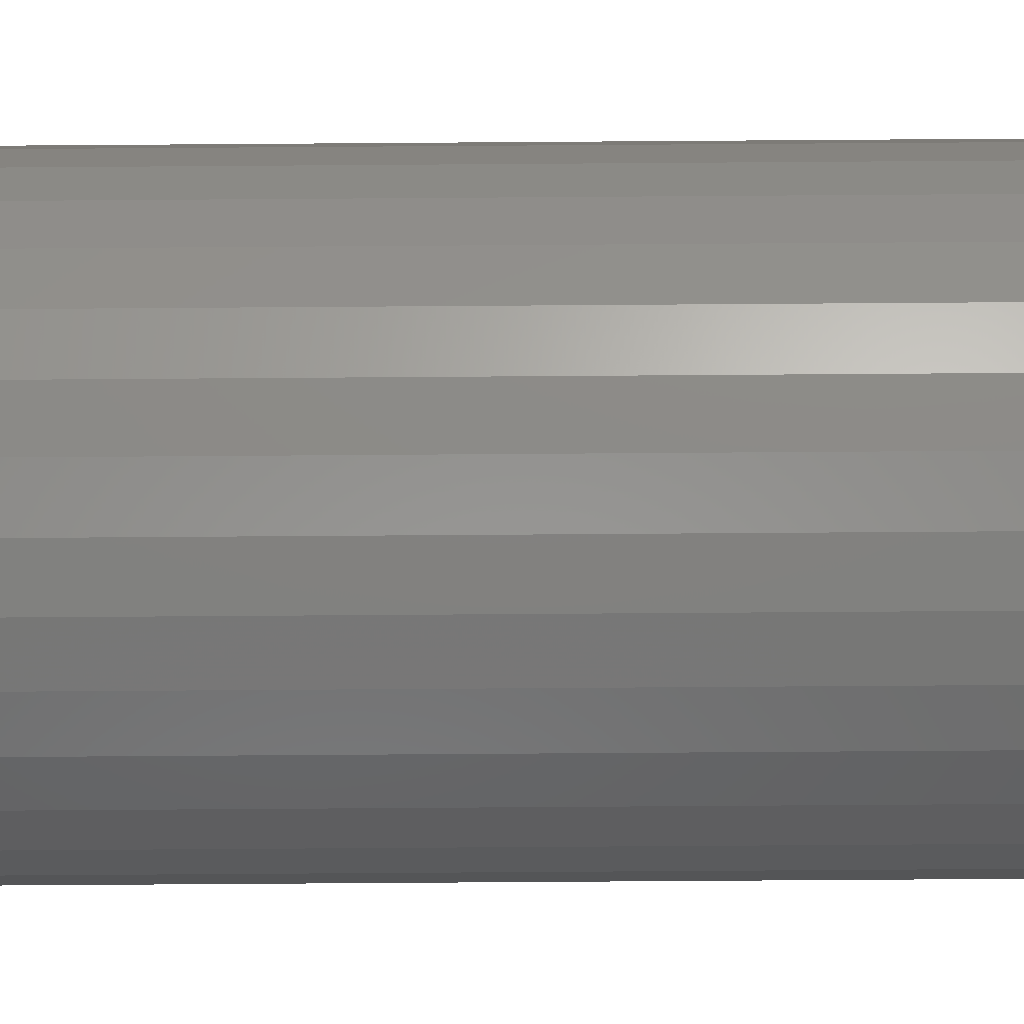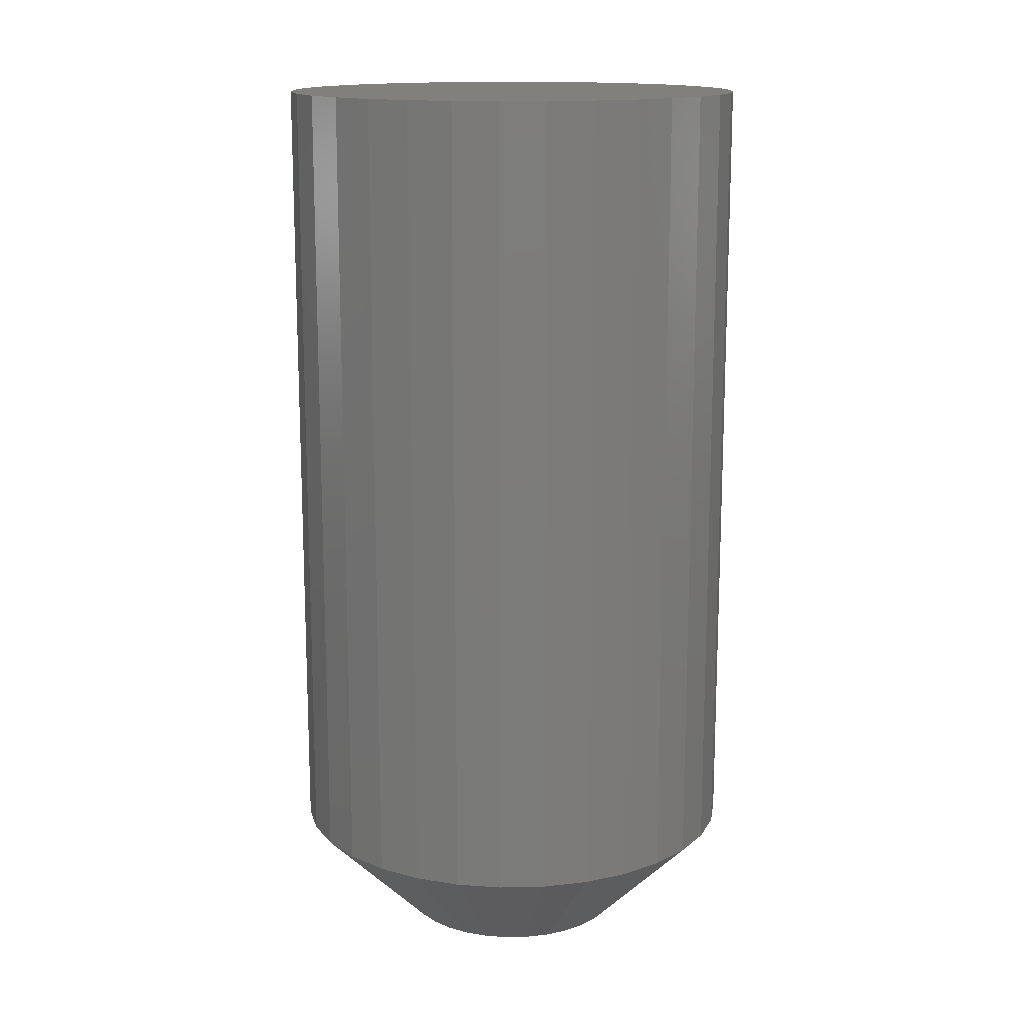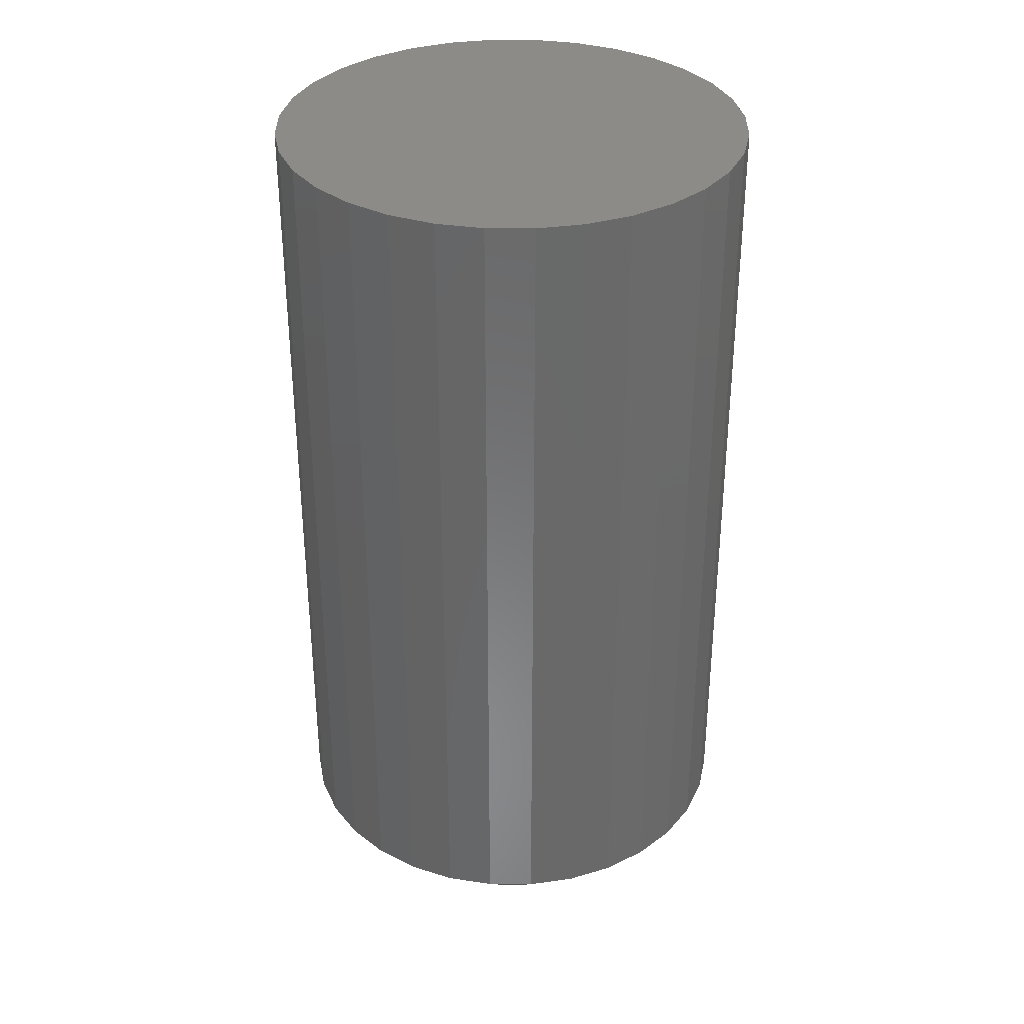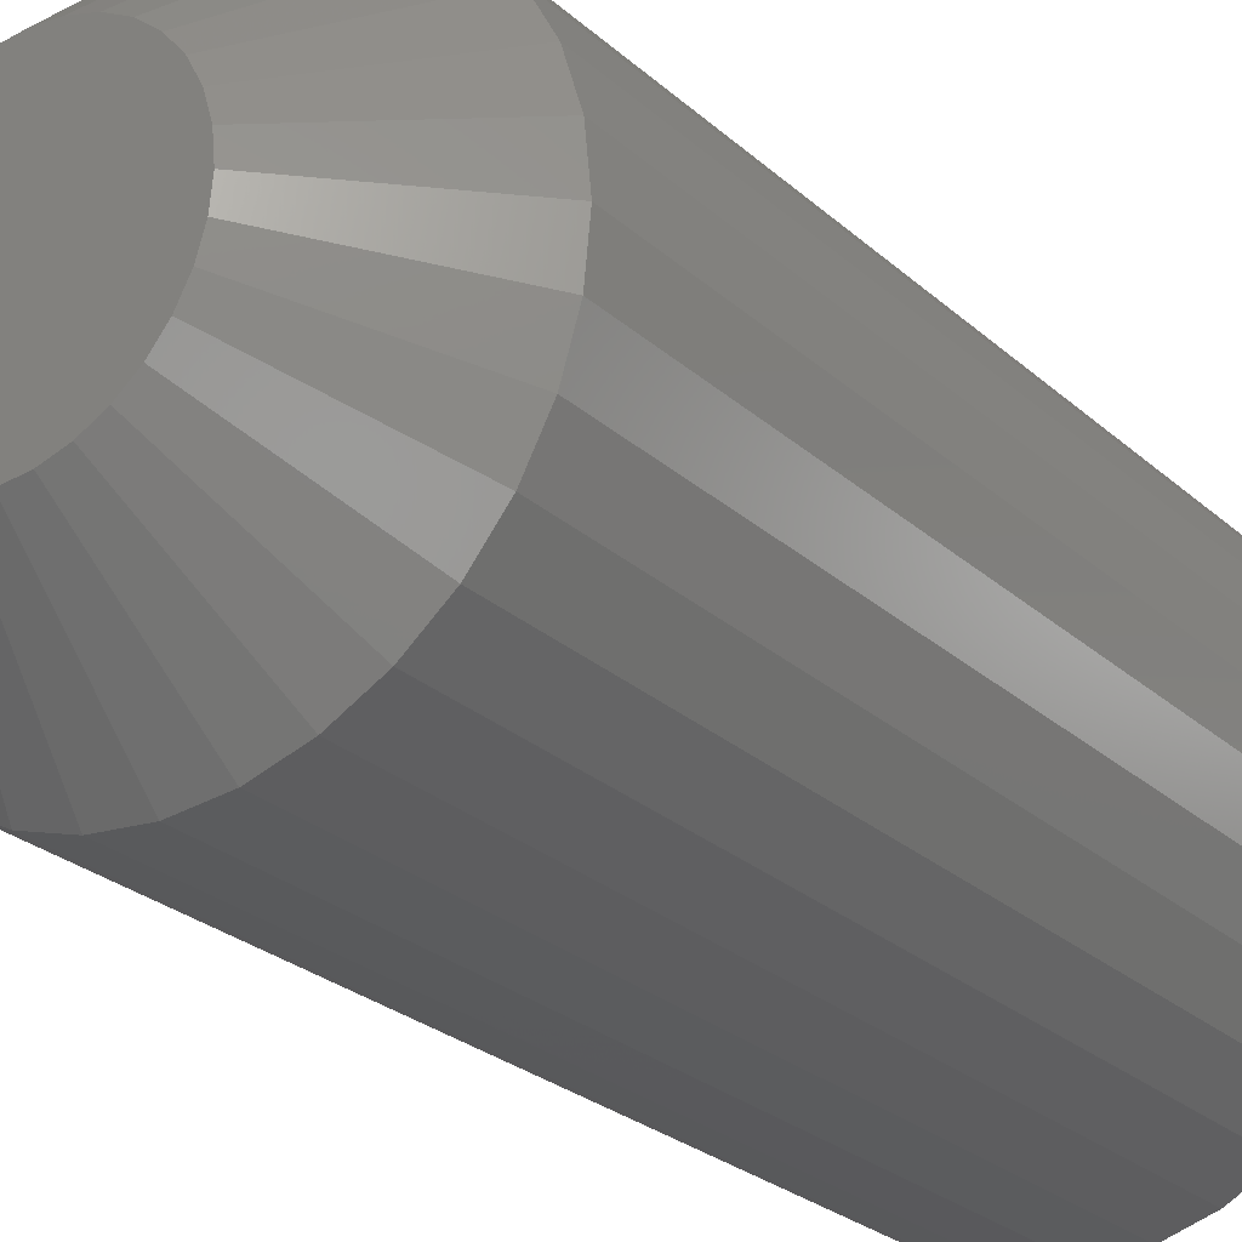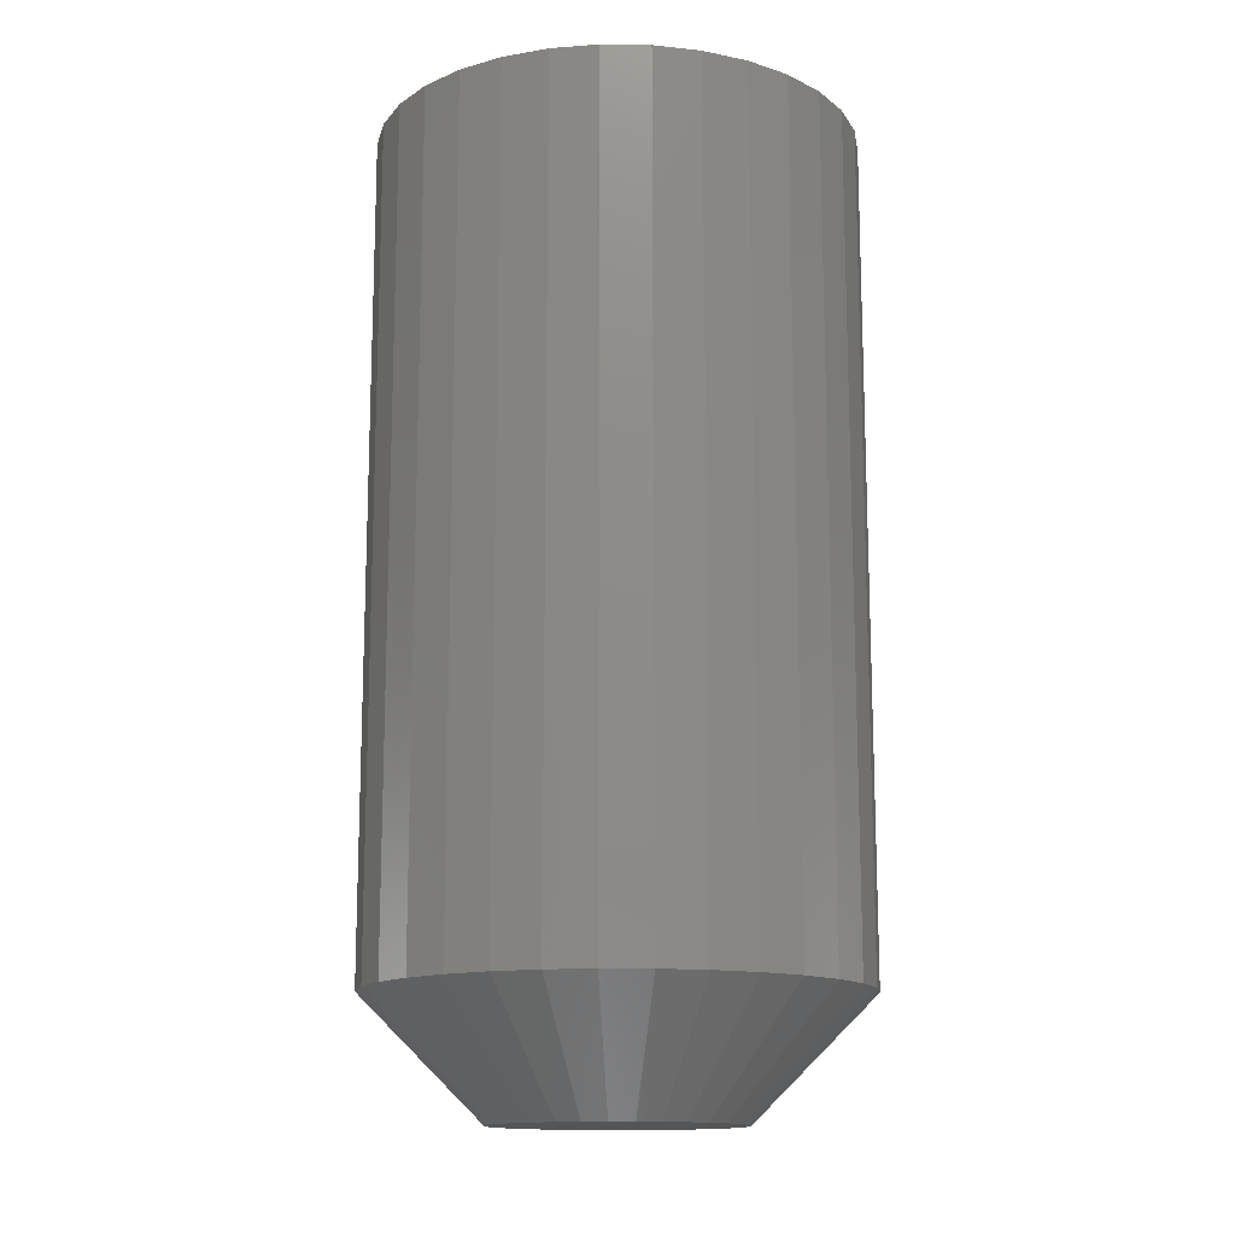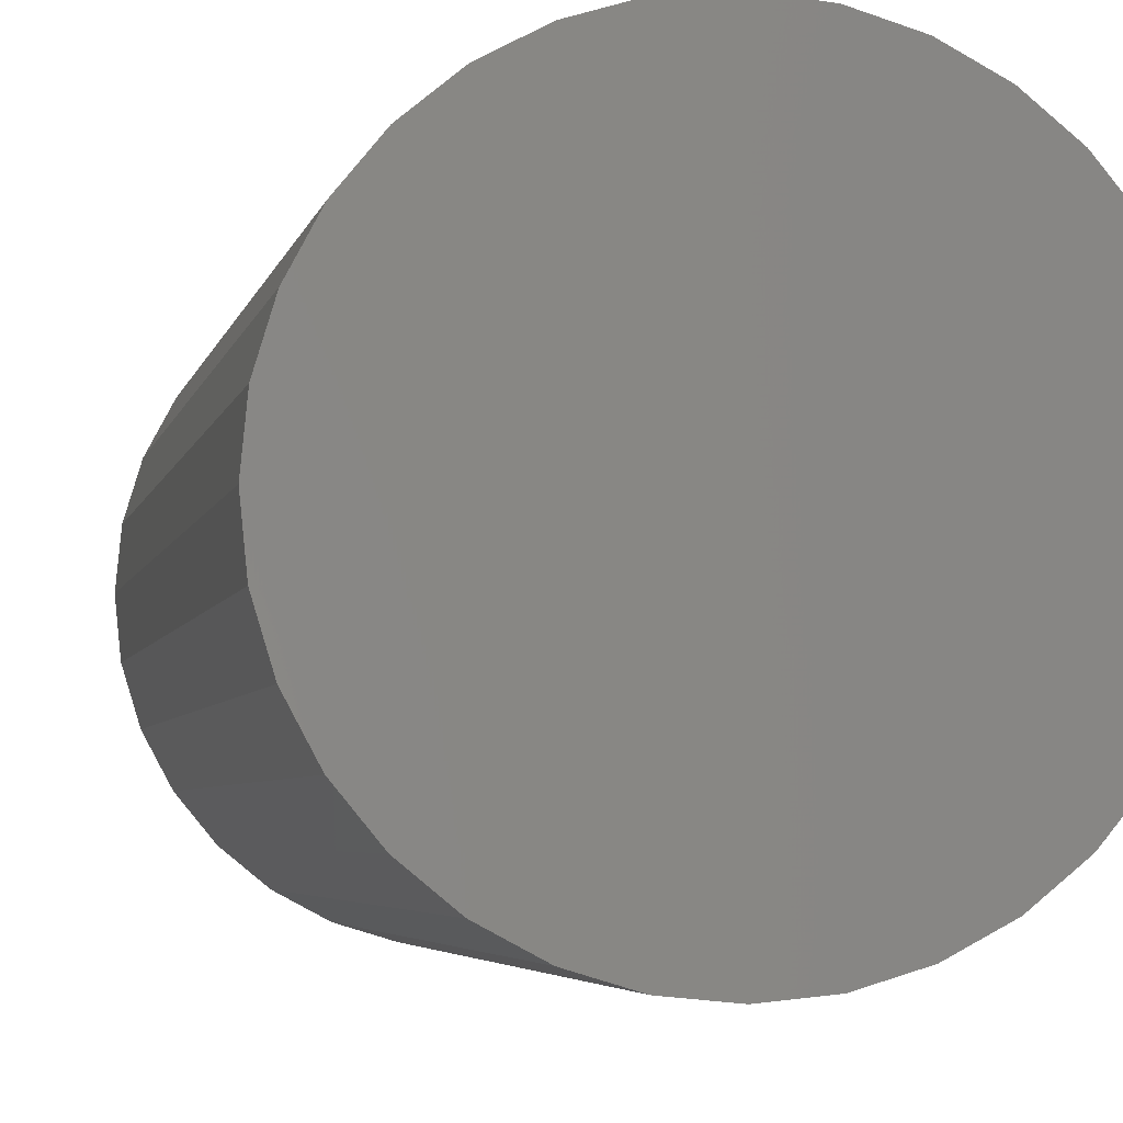
<metadata>
{"format":"stl","ext":"stl","renderer":"f3d","projection":"perspective","resolution":1024,"background":"white","views":[{"elev":-75.6,"azim":90.4,"up":"+Y"},{"elev":14.6,"azim":-19.5,"up":"+Z"},{"elev":34.1,"azim":-27.7,"up":"+Z"},{"elev":-25.8,"azim":-144.3,"up":"+Y"},{"elev":-14.0,"azim":-131.2,"up":"+Z"},{"elev":-4.0,"azim":-10.6,"up":"+Y"}]}
</metadata>
<code>
# stl→obj: 96 verts, 188 faces
v 0.008357 0.4057 0
v -0.006837 0.4042 0
v -0.006383 0.4057 0
v 0.008811 0.4042 0
v -0.00699 0.4026 0
v 0.008811 0.4011 0
v -0.006383 0.3996 0
v -0.006837 0.4011 0
v 0.008357 0.3996 0
v -0.005646 0.3982 0
v 0.007619 0.3982 0
v -0.004654 0.397 0
v -0.003445 0.396 0
v 0.006627 0.397 0
v -0.002066 0.3953 0
v -0.0005694 0.3948 0
v 0.0009868 0.3947 0
v 0.005419 0.396 0
v 0.002543 0.3948 0
v 0.004039 0.3953 0
v 0.008964 0.4026 0
v 0.007619 0.4071 0
v -0.005646 0.4071 0
v -0.004654 0.4083 0
v -0.003445 0.4093 0
v -0.002066 0.41 0
v -0.0005694 0.4105 0
v 0.0009868 0.4106 0
v 0.002543 0.4105 0
v 0.004039 0.41 0
v 0.005419 0.4093 0
v 0.006627 0.4083 0
v 0.01678 0.4026 0.007812
v 0.01678 0.4026 0.0625
v 0.01647 0.3996 0.007812
v 0.01647 0.3996 0.0625
v 0.01557 0.3966 0.007812
v 0.01557 0.3966 0.0625
v 0.01412 0.3939 0.007812
v 0.01412 0.3939 0.0625
v 0.01215 0.3915 0.007812
v 0.01215 0.3915 0.0625
v 0.009759 0.3895 0.007812
v 0.009759 0.3895 0.0625
v 0.007029 0.388 0.007812
v 0.007029 0.388 0.0625
v 0.004067 0.3871 0.007812
v 0.004067 0.3871 0.0625
v 0.0009868 0.3868 0.007812
v 0.0009868 0.3868 0.0625
v -0.002094 0.3871 0.007812
v -0.002094 0.3871 0.0625
v -0.005056 0.388 0.007812
v -0.005056 0.388 0.0625
v -0.007785 0.3895 0.007812
v -0.007785 0.3895 0.0625
v -0.01018 0.3915 0.007812
v -0.01018 0.3915 0.0625
v -0.01214 0.3939 0.007812
v -0.01214 0.3939 0.0625
v -0.0136 0.3966 0.007812
v -0.0136 0.3966 0.0625
v -0.0145 0.3996 0.007812
v -0.0145 0.3996 0.0625
v -0.0148 0.4026 0.007812
v -0.0148 0.4026 0.0625
v -0.0145 0.4057 0.007812
v -0.0145 0.4057 0.0625
v -0.0136 0.4087 0.007812
v -0.0136 0.4087 0.0625
v -0.01214 0.4114 0.007812
v -0.01214 0.4114 0.0625
v -0.01018 0.4138 0.007812
v -0.01018 0.4138 0.0625
v -0.007785 0.4158 0.007812
v -0.007785 0.4158 0.0625
v -0.005056 0.4172 0.007812
v -0.005056 0.4172 0.0625
v -0.002094 0.4181 0.007812
v -0.002094 0.4181 0.0625
v 0.0009868 0.4184 0.007812
v 0.0009868 0.4184 0.0625
v 0.004067 0.4181 0.007812
v 0.004067 0.4181 0.0625
v 0.007029 0.4172 0.007812
v 0.007029 0.4172 0.0625
v 0.009759 0.4158 0.007812
v 0.009759 0.4158 0.0625
v 0.01215 0.4138 0.007812
v 0.01215 0.4138 0.0625
v 0.01412 0.4114 0.007812
v 0.01412 0.4114 0.0625
v 0.01557 0.4087 0.007812
v 0.01557 0.4087 0.0625
v 0.01647 0.4057 0.007812
v 0.01647 0.4057 0.0625
f 1 2 3
f 4 2 1
f 2 4 5
f 6 7 8
f 9 7 6
f 9 10 7
f 11 10 9
f 11 12 10
f 13 12 11
f 14 13 11
f 15 13 14
f 16 15 14
f 14 17 16
f 17 14 18
f 19 17 18
f 20 19 18
f 21 6 8
f 21 8 5
f 21 5 4
f 22 1 3
f 22 3 23
f 22 23 24
f 22 24 25
f 22 25 26
f 22 26 27
f 22 27 28
f 22 28 29
f 22 29 30
f 22 30 31
f 22 31 32
f 33 34 35
f 35 34 36
f 35 36 37
f 37 36 38
f 37 38 39
f 39 38 40
f 39 40 41
f 41 40 42
f 41 42 43
f 43 42 44
f 43 44 45
f 45 44 46
f 45 46 47
f 47 46 48
f 47 48 49
f 49 48 50
f 49 50 51
f 51 50 52
f 51 52 53
f 53 52 54
f 53 54 55
f 55 54 56
f 55 56 57
f 57 56 58
f 57 58 59
f 59 58 60
f 59 60 61
f 61 60 62
f 61 62 63
f 63 62 64
f 63 64 65
f 65 64 66
f 65 66 67
f 67 66 68
f 67 68 69
f 69 68 70
f 69 70 71
f 71 70 72
f 71 72 73
f 73 72 74
f 73 74 75
f 75 74 76
f 75 76 77
f 77 76 78
f 77 78 79
f 79 78 80
f 79 80 81
f 81 80 82
f 81 82 83
f 83 82 84
f 83 84 85
f 85 84 86
f 85 86 87
f 87 86 88
f 87 88 89
f 89 88 90
f 89 90 91
f 91 90 92
f 91 92 93
f 93 92 94
f 93 94 95
f 95 94 96
f 95 96 33
f 33 96 34
f 21 95 33
f 21 4 95
f 65 2 5
f 65 67 2
f 1 93 95
f 1 95 4
f 22 89 91
f 91 93 22
f 22 93 1
f 30 85 87
f 30 87 31
f 87 32 31
f 29 81 83
f 83 85 29
f 29 85 30
f 26 77 79
f 26 79 27
f 79 28 27
f 25 73 75
f 75 77 25
f 25 77 26
f 3 69 71
f 3 71 23
f 71 24 23
f 67 69 2
f 2 69 3
f 89 22 32
f 32 87 89
f 81 29 28
f 28 79 81
f 73 25 24
f 24 71 73
f 5 63 65
f 5 8 63
f 33 6 21
f 33 35 6
f 7 61 63
f 7 63 8
f 10 57 59
f 59 61 10
f 10 61 7
f 15 53 55
f 15 55 13
f 55 12 13
f 16 49 51
f 51 53 16
f 16 53 15
f 20 45 47
f 20 47 19
f 47 17 19
f 18 41 43
f 43 45 18
f 18 45 20
f 9 37 39
f 9 39 11
f 39 14 11
f 35 37 6
f 6 37 9
f 57 10 12
f 12 55 57
f 49 16 17
f 17 47 49
f 41 18 14
f 14 39 41
f 90 74 72
f 90 72 92
f 92 72 70
f 92 70 94
f 38 60 40
f 40 60 58
f 40 58 42
f 42 58 56
f 42 56 44
f 56 54 44
f 44 54 52
f 44 52 46
f 52 50 46
f 46 50 48
f 88 86 84
f 88 84 82
f 88 82 80
f 88 80 78
f 88 78 76
f 88 76 74
f 88 74 90
f 94 70 96
f 96 70 68
f 96 68 34
f 34 68 66
f 34 66 36
f 36 66 64
f 36 64 38
f 38 64 62
f 38 62 60

</code>
